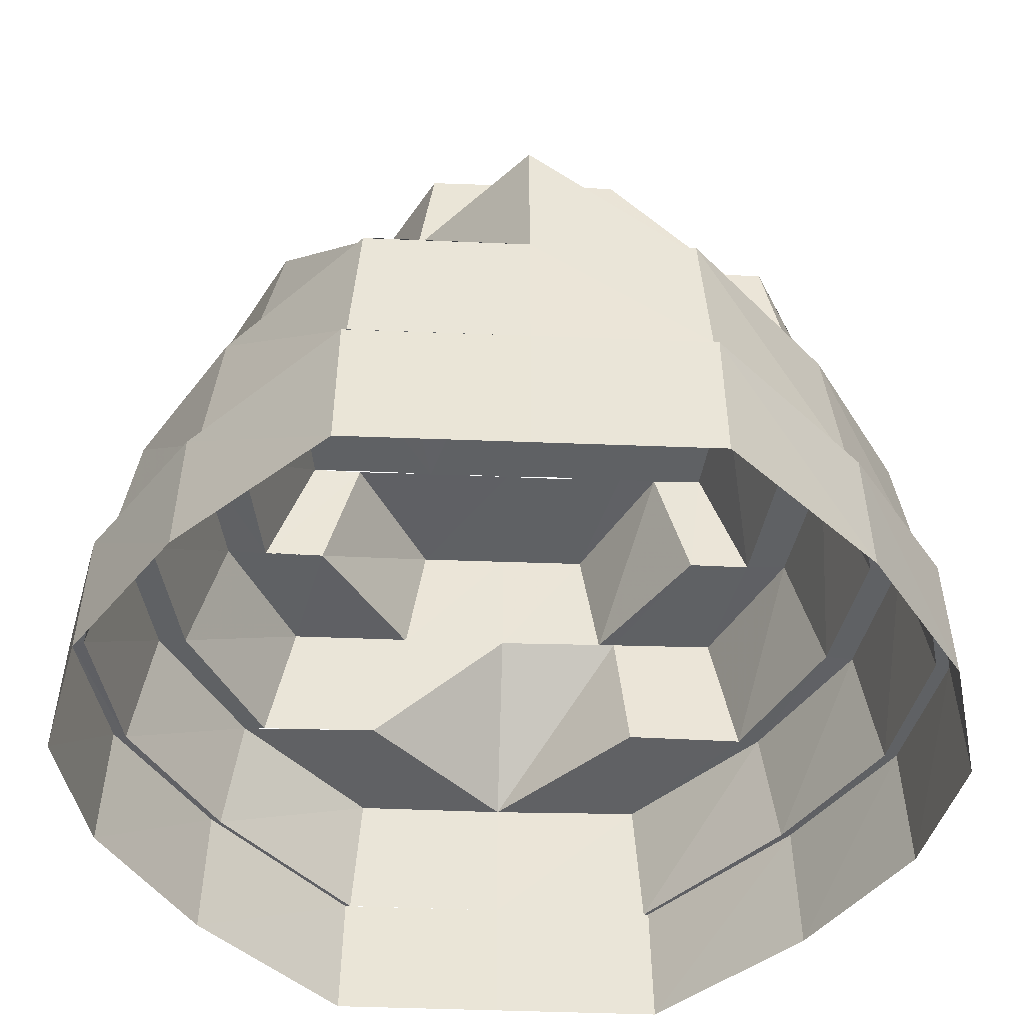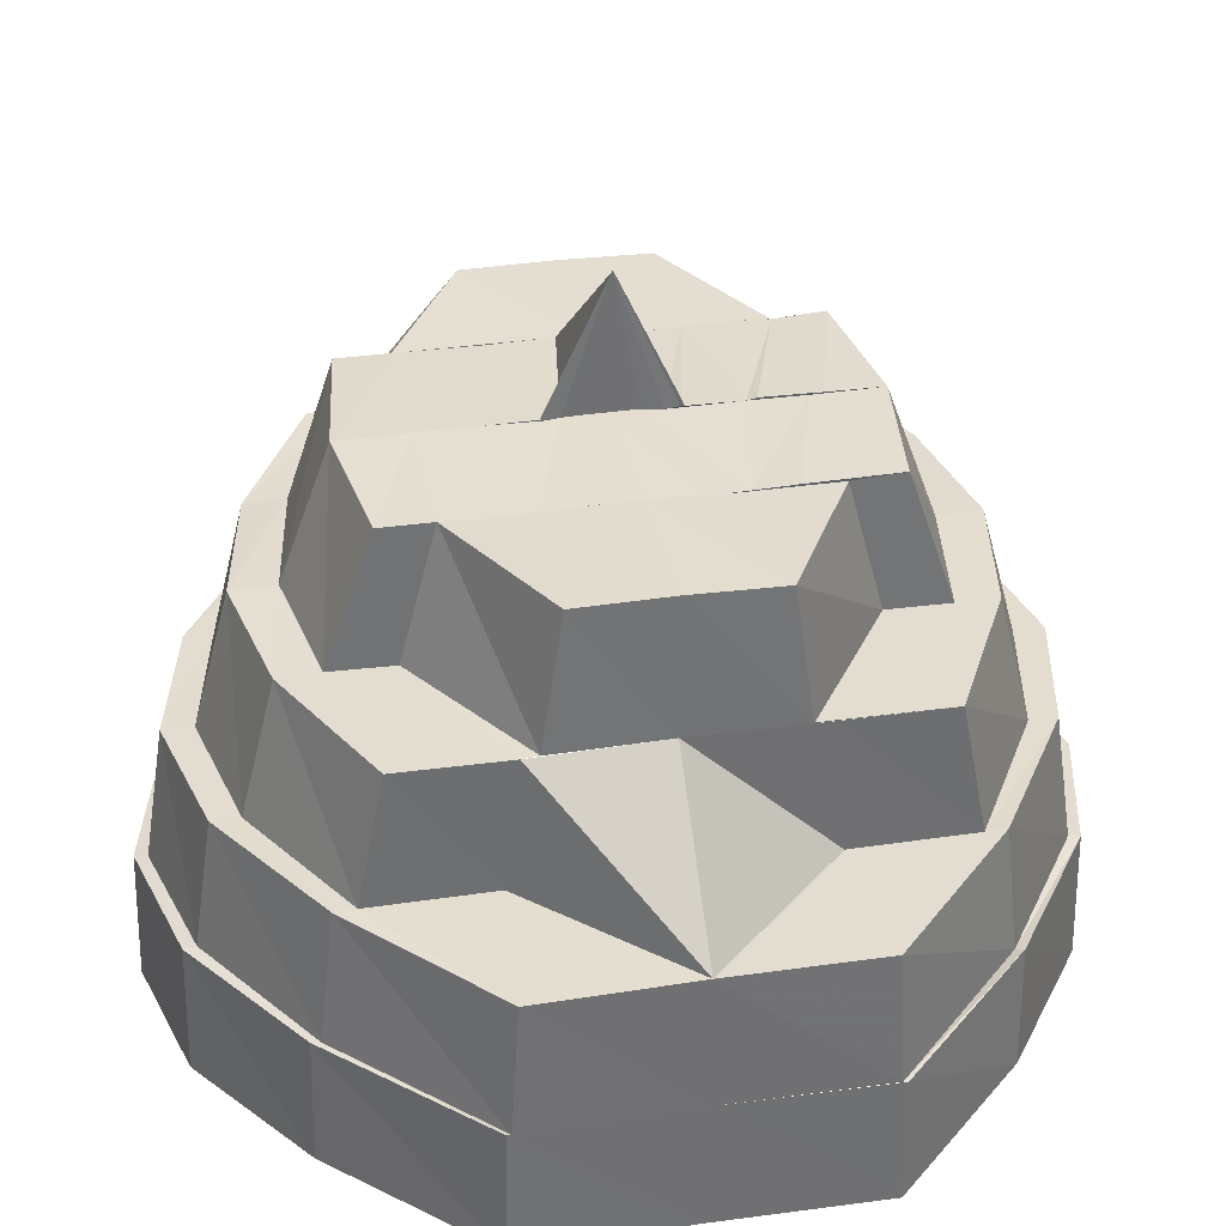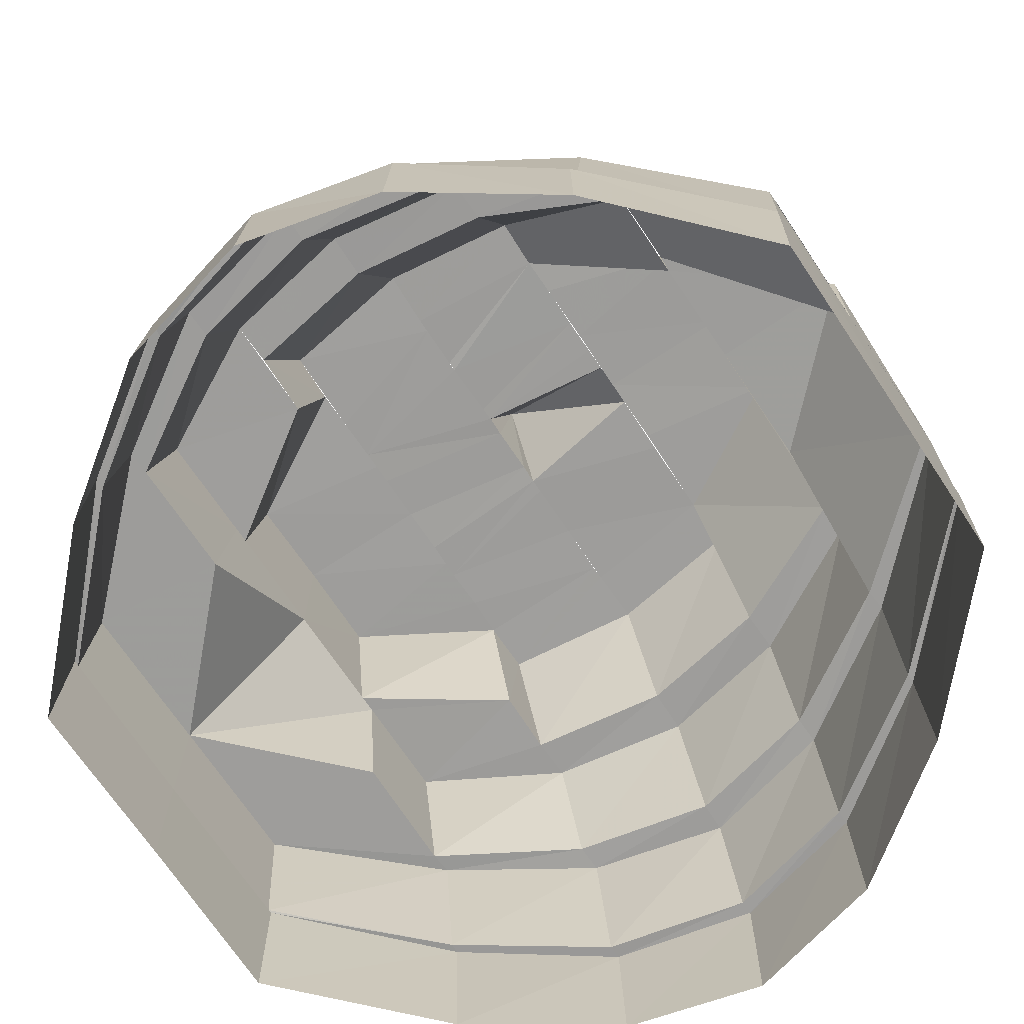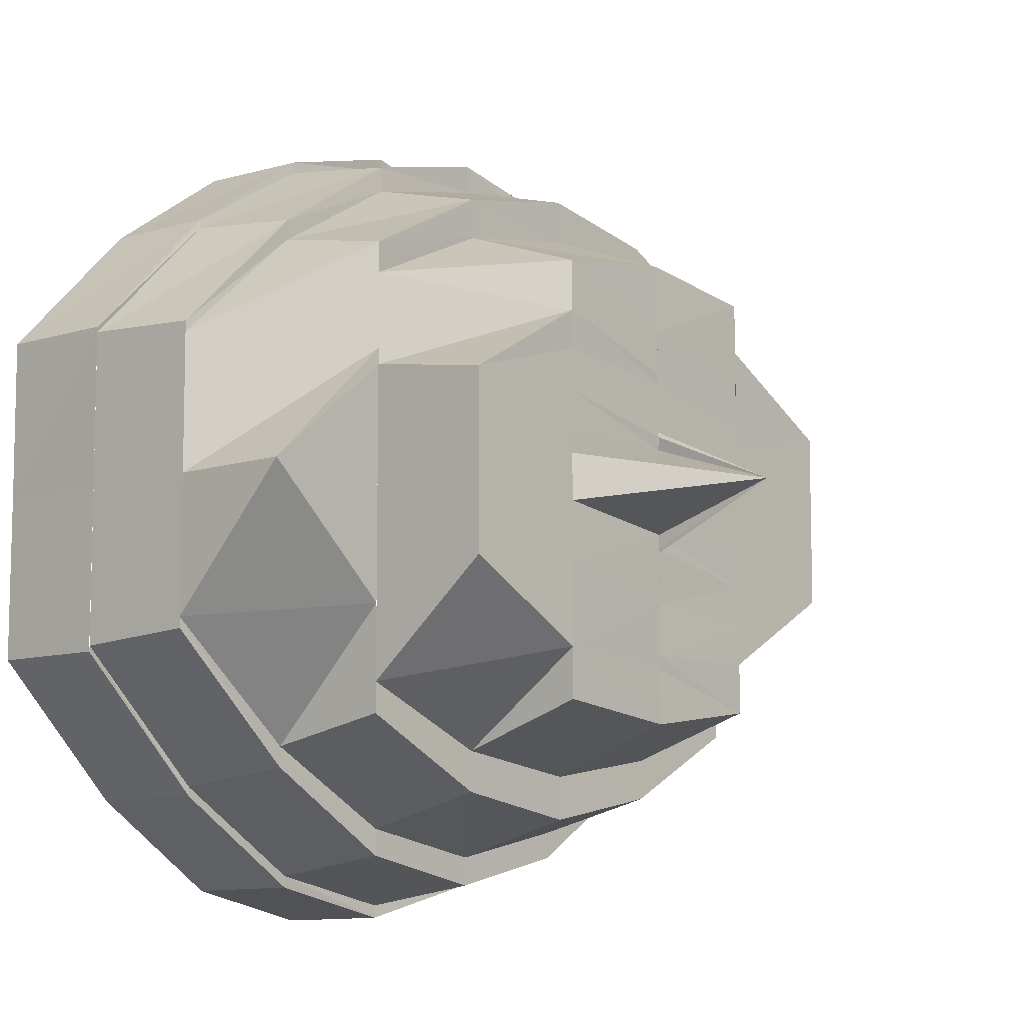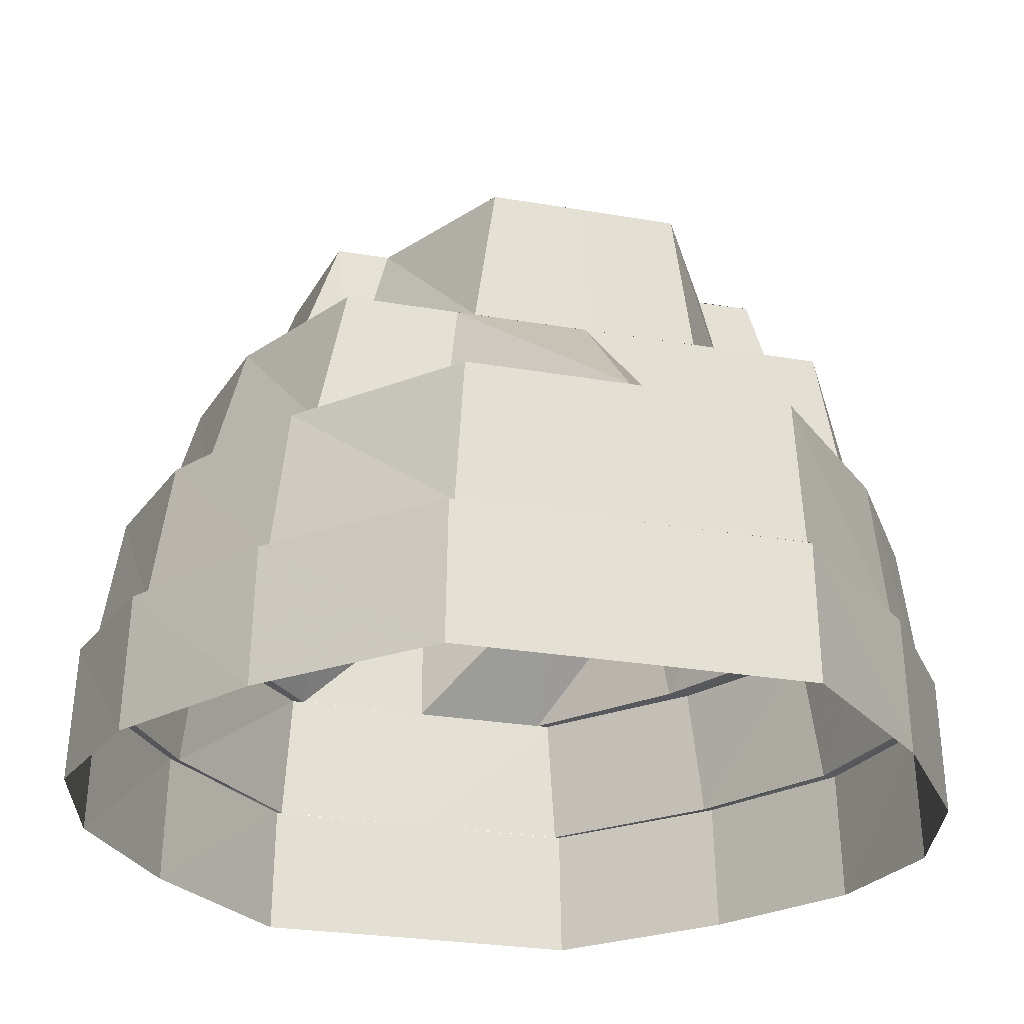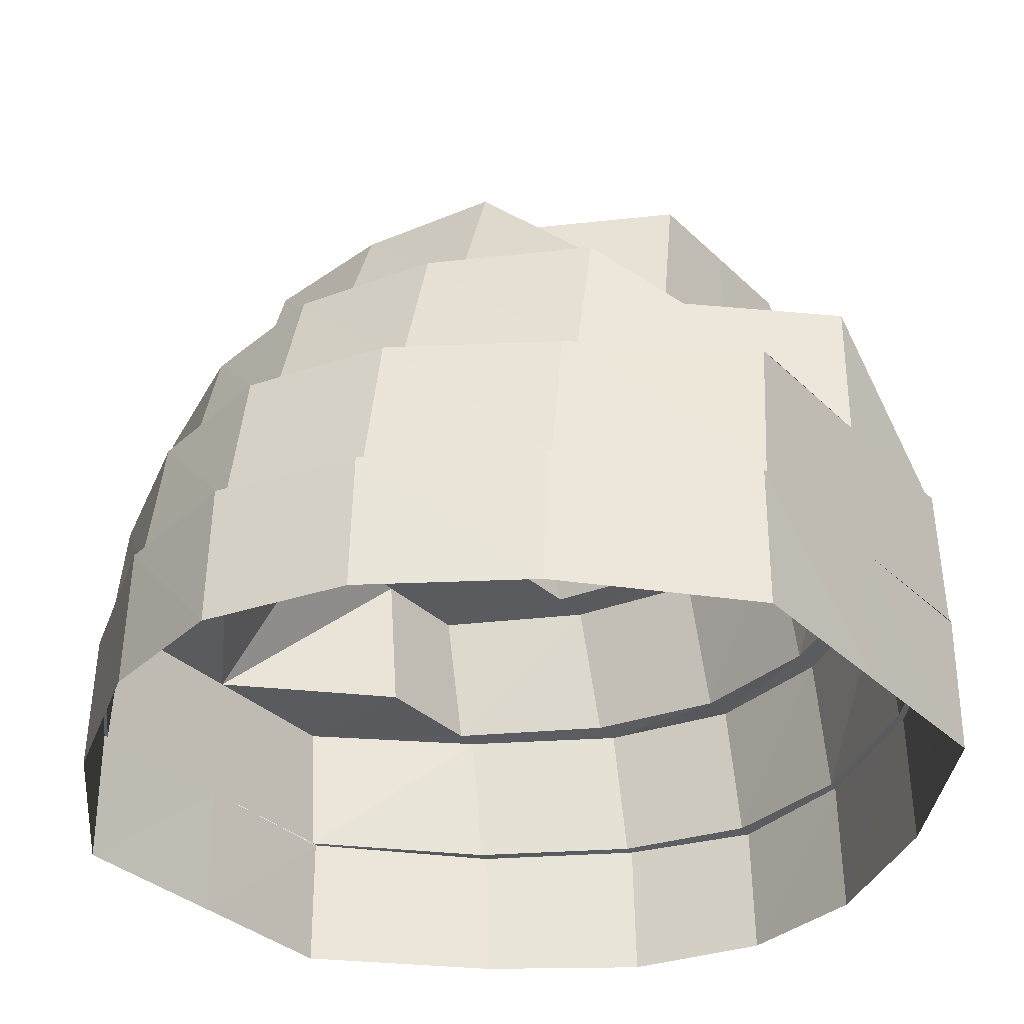
<metadata>
{"format":"obj","ext":"obj","renderer":"f3d","projection":"perspective","resolution":1024,"background":"white","views":[{"elev":-46.5,"azim":87.7,"up":"+Y"},{"elev":35.1,"azim":-101.0,"up":"+Y"},{"elev":-70.6,"azim":33.7,"up":"+Y"},{"elev":-8.6,"azim":131.8,"up":"+Z"},{"elev":-26.6,"azim":-105.1,"up":"+Y"},{"elev":-33.1,"azim":37.4,"up":"+Y"}]}
</metadata>
<code>
o 1931
v 2229 1879 8.207
v 2229 1879 8.204
v 2229 1879 8.207
v 2229 1879 8.203
v 2229 1879 8.206
v 2229 1879 8.204
v 2229 1879 8.203
v 2229 1879 8.197
v 2229 1879 8.197
v 2229 1879 8.196
v 2229 1879 8.187
v 2229 1879 8.196
v 2229 1879 8.204
v 2229 1879 8.204
v 2229 1879 8.186
v 2229 1879 8.197
v 2229 1879 8.197
v 2229 1879 8.204
v 2229 1879 8.197
v 2229 1879 8.187
v 2229 1879 8.207
v 2229 1879 8.204
v 2229 1879 8.197
v 2229 1879 8.187
v 2229 1879 8.187
v 2229 1879 8.187
v 2229 1879 8.175
v 2229 1879 8.175
v 2229 1879 8.162
v 2229 1879 8.162
v 2229 1879 8.153
v 2229 1879 8.163
v 2229 1879 8.152
v 2229 1879 8.162
v 2229 1879 8.146
v 2229 1879 8.152
v 2229 1879 8.152
v 2229 1879 8.145
v 2229 1879 8.143
v 2229 1879 8.145
v 2229 1879 8.145
v 2229 1879 8.142
v 2229 1879 8.146
v 2229 1879 8.142
v 2229 1879 8.142
v 2229 1879 8.145
v 2229 1879 8.153
v 2229 1879 8.145
v 2229 1879 8.145
v 2229 1879 8.152
v 2229 1879 8.163
v 2229 1879 8.152
v 2229 1879 8.152
v 2229 1879 8.162
v 2229 1879 8.162
v 2229 1879 8.162
v 2229 1879 8.175
v 2229 1879 8.175
v 2229 1879 8.187
v 2229 1879 8.186
v 2229 1879 8.186
v 2229 1879 8.186
v 2229 1879 8.194
v 2229 1879 8.185
v 2229 1879 8.195
v 2229 1879 8.186
v 2229 1879 8.175
v 2229 1879 8.202
v 2229 1879 8.196
v 2229 1879 8.197
v 2229 1879 8.187
v 2229 1879 8.204
v 2229 1879 8.203
v 2229 1879 8.204
v 2229 1879 8.202
v 2229 1879 8.206
v 2229 1879 8.207
v 2229 1879 8.195
v 2229 1879 8.203
v 2229 1879 8.204
v 2229 1879 8.186
v 2229 1879 8.196
v 2229 1879 8.197
v 2229 1879 8.187
v 2229 1879 8.186
v 2229 1879 8.175
v 2229 1879 8.163
v 2229 1879 8.175
v 2229 1879 8.154
v 2229 1879 8.163
v 2229 1879 8.163
v 2229 1879 8.155
v 2229 1879 8.164
v 2229 1879 8.147
v 2229 1879 8.153
v 2229 1879 8.152
v 2229 1879 8.162
v 2229 1879 8.145
v 2229 1879 8.146
v 2229 1879 8.145
v 2229 1879 8.147
v 2229 1879 8.143
v 2229 1879 8.142
v 2229 1879 8.154
v 2229 1879 8.146
v 2229 1879 8.145
v 2229 1879 8.163
v 2229 1879 8.153
v 2229 1879 8.152
v 2229 1879 8.162
v 2229 1879 8.163
v 2229 1879 8.163
v 2229 1879 8.163
v 2229 1879 8.153
v 2229 1879 8.184
v 2229 1879 8.175
v 2229 1879 8.146
v 2229 1879 8.154
v 2229 1879 8.143
v 2229 1879 8.147
v 2229 1879 8.155
v 2229 1879 8.149
v 2229 1879 8.146
v 2229 1879 8.145
v 2229 1879 8.153
v 2229 1879 8.147
v 2229 1879 8.163
v 2229 1879 8.154
v 2229 1879 8.185
v 2229 1879 8.184
v 2229 1879 8.192
v 2229 1879 8.194
v 2229 1879 8.185
v 2229 1879 8.149
v 2229 1879 8.155
v 2229 1879 8.152
v 2229 1879 8.157
v 2229 1879 8.164
v 2229 1879 8.165
v 2229 1879 8.152
v 2229 1879 8.154
v 2229 1879 8.163
v 2229 1879 8.147
v 2229 1879 8.175
v 2229 1879 8.164
v 2229 1879 8.145
v 2229 1879 8.147
v 2229 1879 8.147
v 2229 1879 8.149
v 2229 1879 8.154
v 2229 1879 8.155
v 2229 1879 8.152
v 2229 1879 8.15
v 2229 1879 8.157
v 2229 1879 8.155
v 2229 1879 8.149
v 2229 1879 8.165
v 2229 1879 8.16
v 2229 1879 8.155
v 2229 1879 8.153
v 2229 1879 8.162
v 2229 1879 8.155
v 2229 1879 8.168
v 2229 1879 8.169
v 2229 1879 8.166
v 2229 1879 8.175
v 2229 1879 8.175
v 2229 1879 8.168
v 2229 1879 8.175
v 2229 1879 8.168
v 2229 1879 8.181
v 2229 1879 8.175
v 2229 1879 8.175
v 2229 1879 8.18
v 2229 1879 8.181
v 2229 1879 8.187
v 2229 1879 8.183
v 2229 1879 8.184
v 2229 1879 8.175
v 2229 1879 8.187
v 2229 1879 8.184
v 2229 1879 8.181
v 2229 1879 8.183
v 2229 1879 8.175
v 2229 1879 8.189
v 2229 1879 8.187
v 2229 1879 8.191
v 2229 1879 8.194
v 2229 1879 8.197
v 2229 1879 8.192
v 2229 1879 8.192
v 2229 1879 8.188
v 2229 1879 8.187
v 2229 1879 8.184
v 2229 1879 8.183
v 2229 1879 8.181
v 2229 1879 8.179
v 2229 1879 8.179
v 2229 1879 8.178
v 2229 1879 8.178
v 2229 1879 8.178
v 2229 1879 8.176
v 2229 1879 8.175
v 2229 1879 8.181
v 2229 1879 8.176
v 2229 1879 8.187
v 2229 1879 8.184
v 2229 1879 8.191
v 2229 1879 8.196
v 2229 1879 8.197
v 2229 1879 8.178
v 2229 1879 8.176
v 2229 1879 8.175
v 2229 1879 8.194
v 2229 1879 8.191
v 2229 1879 8.175
v 2229 1879 8.175
v 2229 1879 8.173
v 2229 1879 8.171
v 2229 1879 8.171
v 2229 1879 8.173
v 2229 1879 8.17
v 2229 1879 8.168
v 2229 1879 8.171
v 2229 1879 8.175
v 2229 1879 8.181
v 2229 1879 8.168
v 2229 1879 8.169
v 2229 1879 8.175
v 2229 1879 8.181
v 2229 1879 8.18
v 2229 1879 8.187
v 2229 1879 8.183
v 2229 1879 8.189
v 2229 1879 8.189
v 2229 1879 8.194
v 2229 1879 8.191
v 2229 1879 8.194
v 2229 1879 8.165
v 2229 1879 8.168
v 2229 1879 8.162
v 2229 1879 8.158
v 2229 1879 8.162
v 2229 1879 8.162
v 2229 1879 8.166
v 2229 1879 8.17
v 2229 1879 8.161
v 2229 1879 8.158
v 2229 1879 8.162
v 2229 1879 8.157
v 2229 1879 8.168
v 2229 1879 8.173
v 2229 1879 8.171
v 2229 1879 8.175
v 2229 1879 8.155
v 2229 1879 8.158
v 2229 1879 8.176
v 2229 1879 8.178
v 2229 1879 8.158
v 2229 1879 8.162
v 2229 1879 8.155
v 2229 1879 8.158
v 2229 1879 8.152
v 2229 1879 8.157
v 2229 1879 8.165
v 2229 1879 8.16
v 2229 1879 8.175
v 2229 1879 8.175
v 2229 1879 8.173
v 2229 1879 8.171
v 2229 1879 8.17
v 2229 1879 8.175
v 2229 1879 8.17
v 2229 1879 8.179
v 2229 1879 8.179
v 2229 1879 8.178
v 2229 1879 8.17
v 2229 1879 8.171
v 2229 1879 8.17
v 2229 1879 8.179
v 2229 1879 8.179
v 2229 1879 8.206
v 2229 1879 8.203
v 2229 1879 8.204
v 2229 1879 8.196
v 2229 1879 8.202
v 2229 1879 8.186
v 2229 1879 8.195
v 2229 1879 8.203
v 2229 1879 8.202
v 2229 1879 8.194
v 2229 1879 8.2
v 2229 1879 8.196
v 2229 1879 8.195
v 2229 1879 8.186
v 2229 1879 8.186
v 2229 1879 8.2
v 2229 1879 8.194
v 2229 1879 8.197
v 2229 1879 8.192
v 2229 1879 8.195
v 2229 1879 8.186
v 2229 1879 8.202
v 2229 1879 8.199
v 2229 1879 8.197
v 2229 1879 8.202
v 2229 1879 8.204
v 2229 1879 8.2
v 2229 1879 8.202
v 2229 1879 8.192
v 2229 1879 8.194
v 2229 1879 8.2
v 2229 1879 8.183
v 2229 1879 8.189
v 2229 1879 8.195
v 2229 1879 8.194
v 2229 1879 8.184
v 2229 1879 8.185
v 2229 1879 8.186
v 2229 1879 8.175
v 2229 1879 8.175
v 2229 1879 8.165
v 2229 1879 8.164
v 2229 1879 8.155
v 2229 1879 8.157
v 2229 1879 8.155
v 2229 1879 8.16
v 2229 1879 8.183
v 2229 1879 8.175
v 2229 1879 8.181
v 2229 1879 8.168
v 2229 1879 8.166
v 2229 1879 8.162
v 2229 1879 8.158
v 2229 1879 8.155
v 2229 1879 8.16
v 2229 1879 8.163
v 2229 1879 8.164
v 2229 1879 8.175
v 2229 1879 8.183
v 2229 1879 8.175
v 2229 1879 8.162
v 2229 1879 8.155
v 2229 1879 8.158
f 1 2 3
f 4 3 5
f 5 6 7
f 2 8 6
f 7 9 10
f 8 11 9
f 12 13 4
f 14 1 13
f 15 16 12
f 17 14 16
f 18 8 19
f 19 11 20
f 21 2 18
f 22 1 21
f 23 14 22
f 24 17 23
f 25 17 26
f 27 25 26
f 28 25 27
f 29 28 27
f 30 28 29
f 31 29 32
f 33 30 34
f 35 36 31
f 37 30 36
f 38 37 33
f 39 40 35
f 41 37 40
f 42 41 38
f 43 44 39
f 45 41 44
f 46 45 42
f 47 48 43
f 49 45 48
f 50 49 46
f 51 52 47
f 53 49 52
f 54 53 50
f 55 53 56
f 57 55 56
f 58 55 57
f 59 58 57
f 11 58 59
f 10 59 60
f 61 57 62
f 63 62 64
f 65 61 66
f 62 57 67
f 68 69 65
f 70 71 69
f 72 73 68
f 74 70 73
f 75 76 72
f 77 74 76
f 78 79 75
f 80 77 79
f 81 82 78
f 83 80 82
f 84 83 85
f 86 85 81
f 87 27 86
f 27 85 88
f 89 90 87
f 90 27 91
f 92 91 93
f 94 95 89
f 96 97 95
f 98 99 94
f 100 96 99
f 101 102 98
f 103 100 102
f 104 105 101
f 106 103 105
f 107 108 104
f 109 106 108
f 110 109 111
f 57 111 67
f 67 111 112
f 113 114 112
f 115 67 116
f 114 117 118
f 117 119 120
f 121 120 122
f 119 123 124
f 123 125 126
f 125 127 128
f 129 67 130
f 131 129 130
f 132 133 131
f 134 128 135
f 136 135 137
f 137 138 139
f 134 135 140
f 141 142 135
f 143 141 134
f 142 144 145
f 146 143 147
f 147 126 134
f 148 146 149
f 149 124 147
f 150 148 151
f 149 147 152
f 147 134 153
f 152 147 153
f 153 134 140
f 154 149 152
f 155 156 154
f 157 151 154
f 154 152 158
f 152 153 159
f 158 152 159
f 159 153 160
f 153 140 160
f 158 159 161
f 160 140 162
f 163 158 161
f 163 161 164
f 165 158 163
f 166 163 164
f 167 165 168
f 169 170 166
f 171 172 167
f 172 165 173
f 174 173 166
f 175 169 174
f 176 177 171
f 178 179 177
f 180 175 181
f 181 182 174
f 183 184 182
f 185 177 186
f 187 185 186
f 188 185 187
f 188 131 185
f 189 190 188
f 191 188 187
f 191 187 192
f 192 187 193
f 192 193 194
f 194 193 195
f 193 181 195
f 195 181 196
f 195 196 197
f 198 196 199
f 196 200 201
f 201 200 202
f 199 202 203
f 204 195 201
f 205 204 199
f 204 206 195
f 207 206 204
f 207 208 206
f 208 191 206
f 208 209 191
f 209 188 191
f 209 210 188
f 211 204 212
f 213 211 205
f 214 209 215
f 216 211 217
f 218 216 213
f 219 220 218
f 220 216 221
f 222 223 219
f 223 220 224
f 225 226 216
f 227 225 228
f 228 229 216
f 216 230 231
f 230 232 231
f 233 234 230
f 230 235 232
f 232 236 237
f 235 238 232
f 239 240 228
f 241 227 239
f 242 241 243
f 243 244 239
f 243 239 245
f 245 239 223
f 245 223 246
f 247 248 243
f 249 247 245
f 250 248 247
f 249 250 247
f 251 249 245
f 251 245 224
f 252 251 224
f 252 253 254
f 250 255 256
f 257 258 254
f 259 250 260
f 261 160 259
f 262 160 250
f 160 162 250
f 263 264 162
f 264 265 266
f 267 257 268
f 269 267 268
f 270 269 203
f 202 166 268
f 166 252 268
f 270 271 272
f 273 271 272
f 274 275 272
f 276 275 272
f 277 278 272
f 277 279 272
f 280 281 272
f 280 258 272
f 282 283 284
f 283 285 286
f 285 287 288
f 289 282 290
f 291 290 292
f 293 289 294
f 295 293 296
f 297 288 298
f 299 298 300
f 301 302 298
f 303 301 297
f 297 298 210
f 304 297 210
f 304 210 209
f 238 304 209
f 305 304 238
f 306 297 304
f 305 306 304
f 306 286 297
f 307 303 306
f 308 306 305
f 308 284 306
f 309 307 308
f 310 308 305
f 310 305 235
f 311 312 310
f 313 310 314
f 315 309 316
f 317 316 310
f 318 316 317
f 319 315 318
f 320 319 318
f 321 318 317
f 88 318 321
f 322 88 321
f 323 320 322
f 324 323 325
f 326 325 327
f 321 328 229
f 329 328 330
f 331 321 329
f 332 321 240
f 333 332 331
f 266 322 332
f 266 332 244
f 334 266 333
f 335 336 334
f 337 150 338
f 338 118 151
f 338 151 157
f 339 338 157
f 67 338 339
f 339 157 172
f 340 339 341
f 342 343 344

</code>
